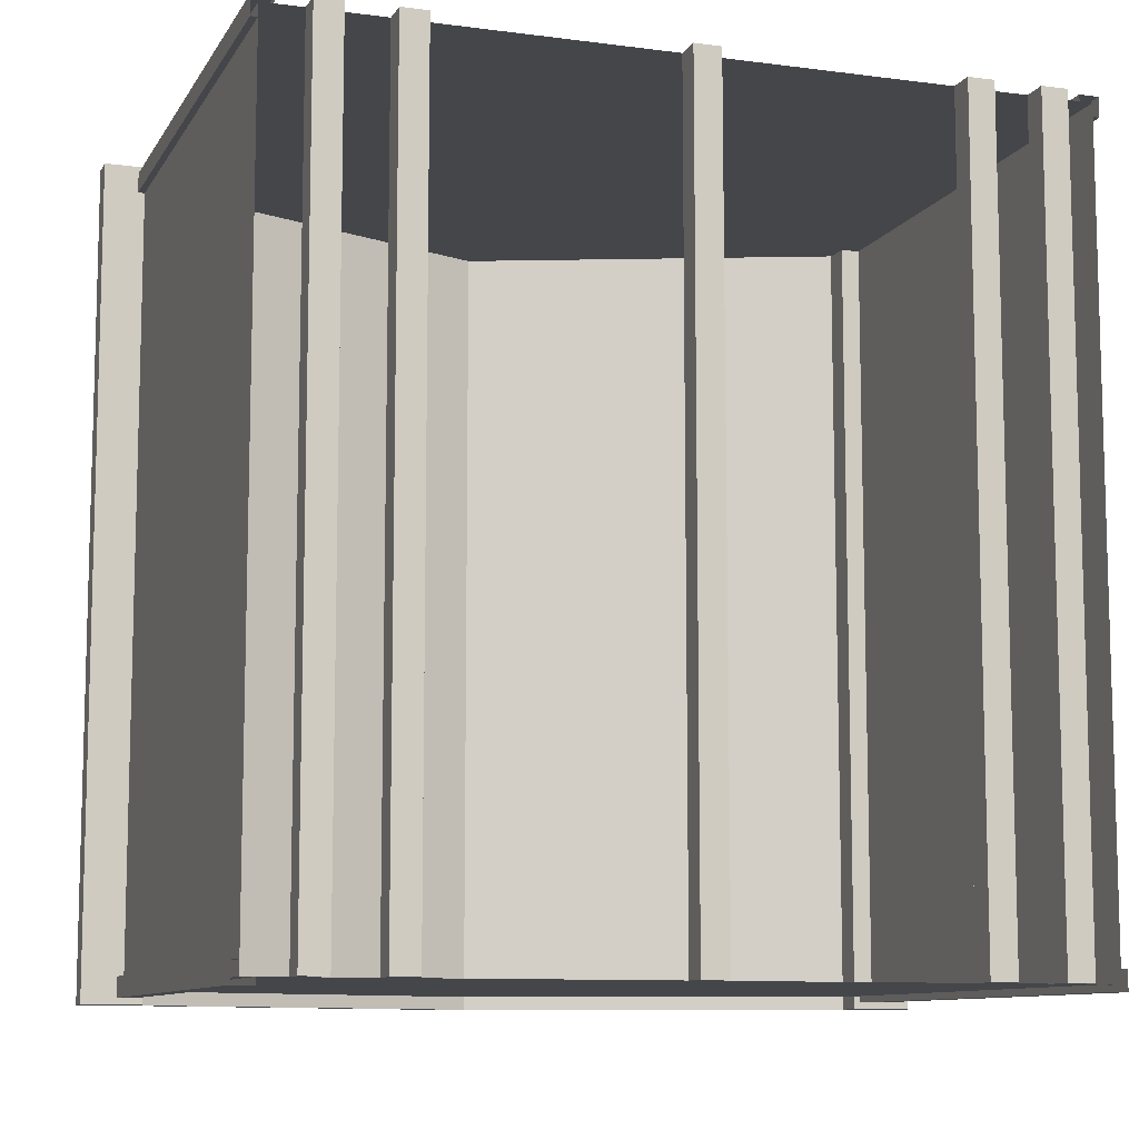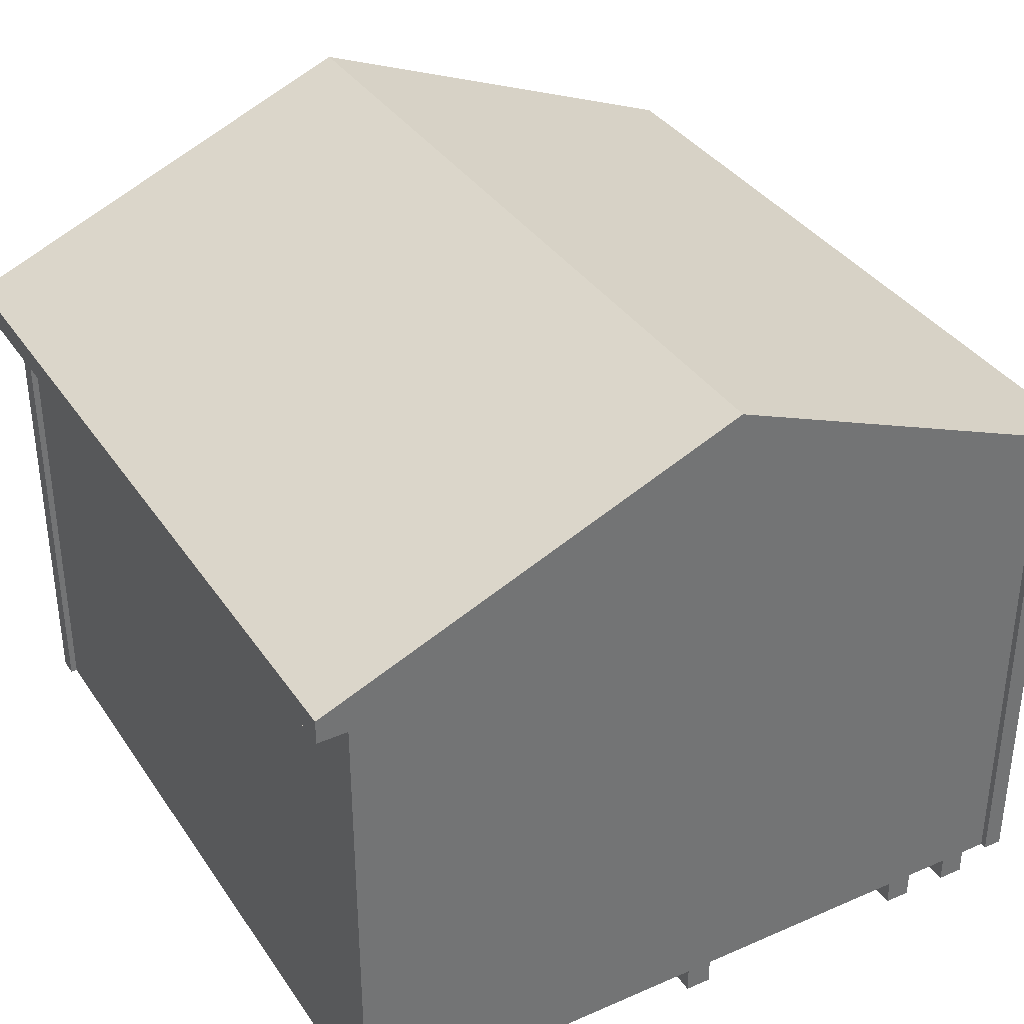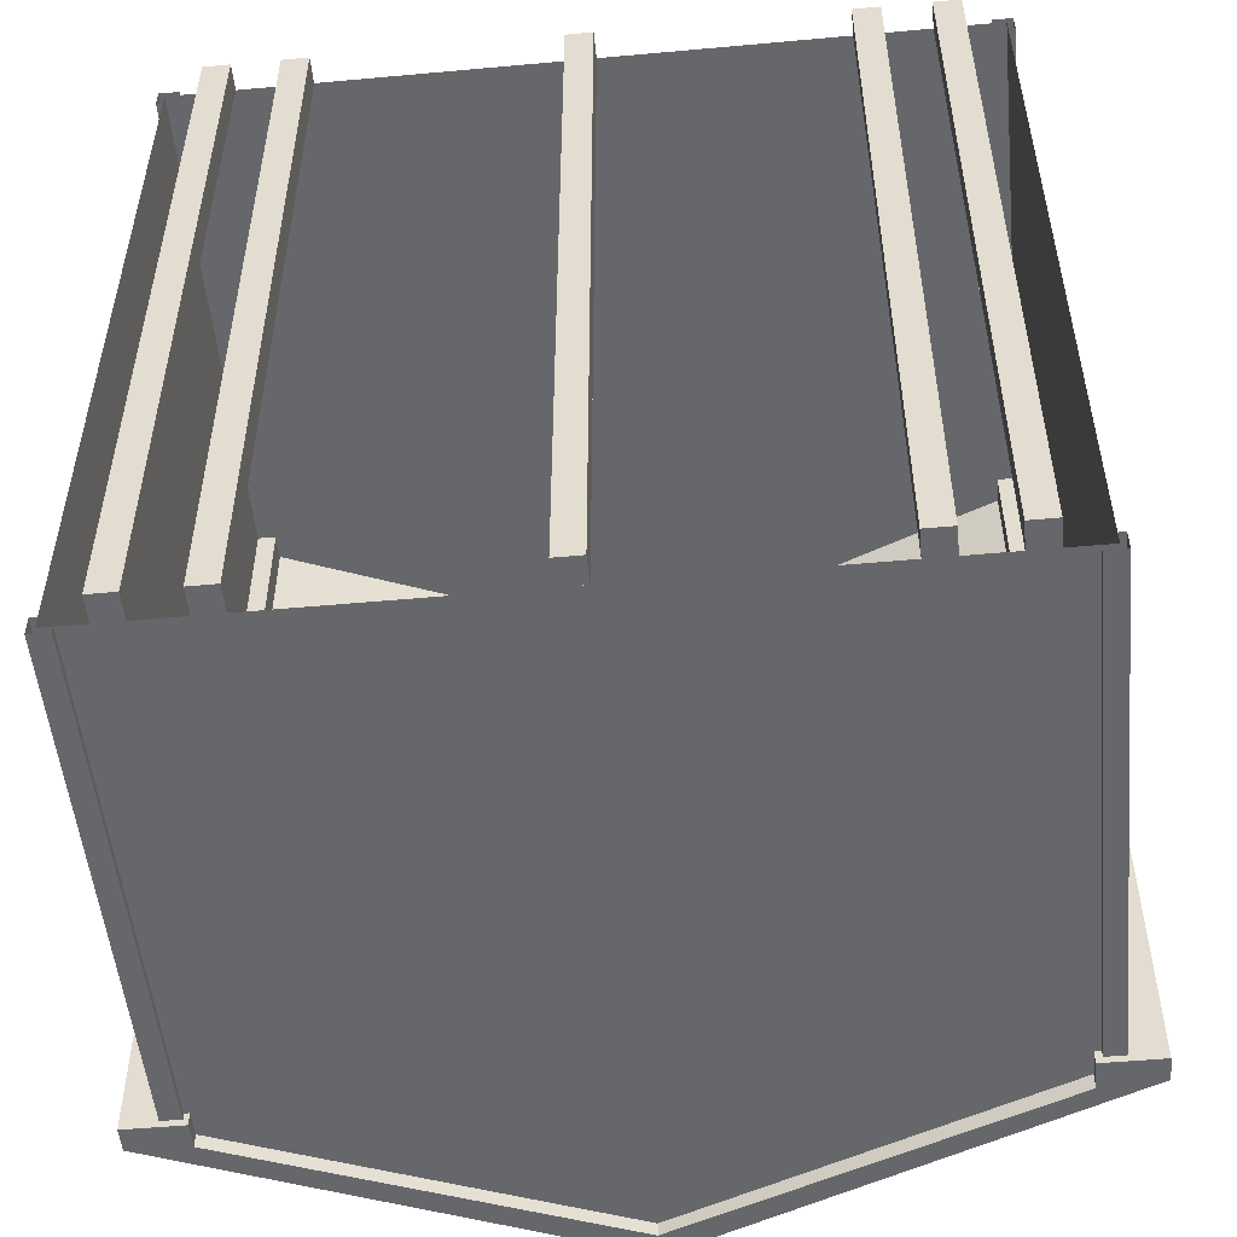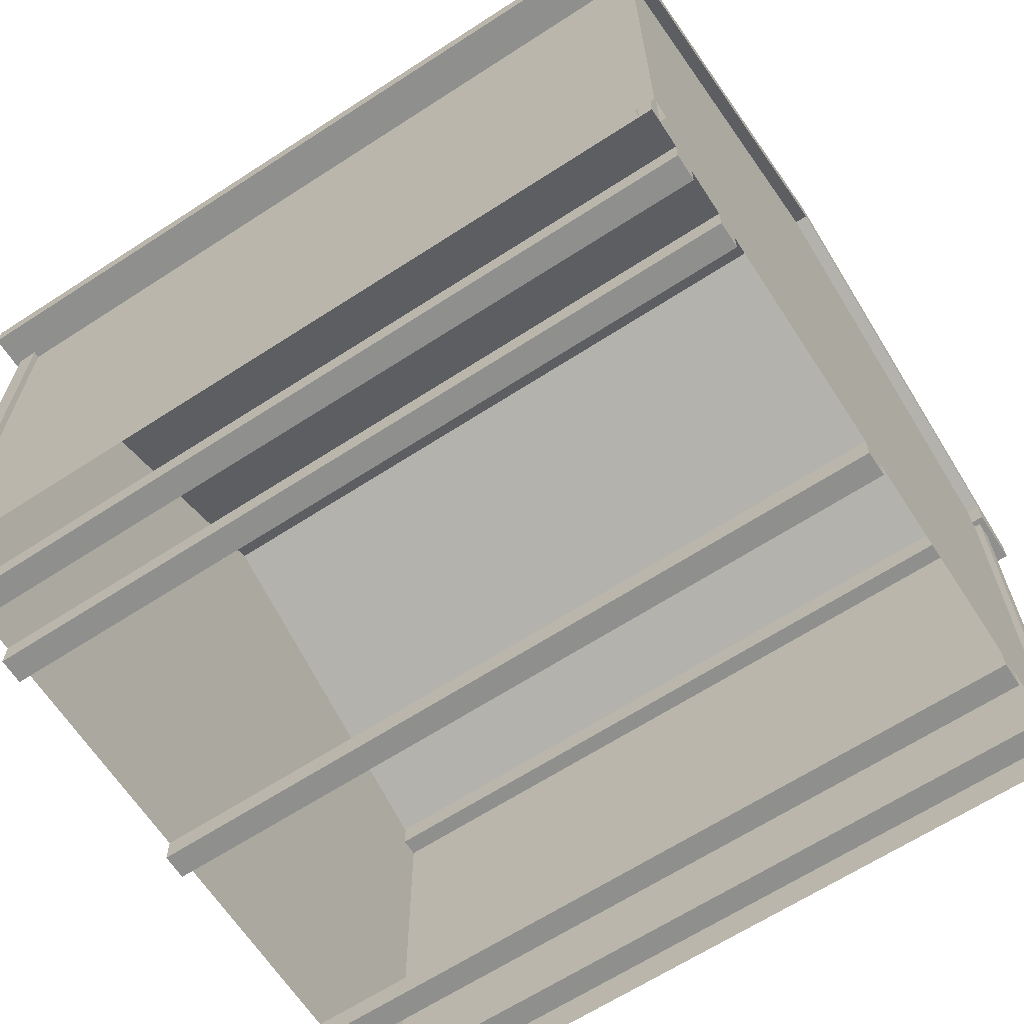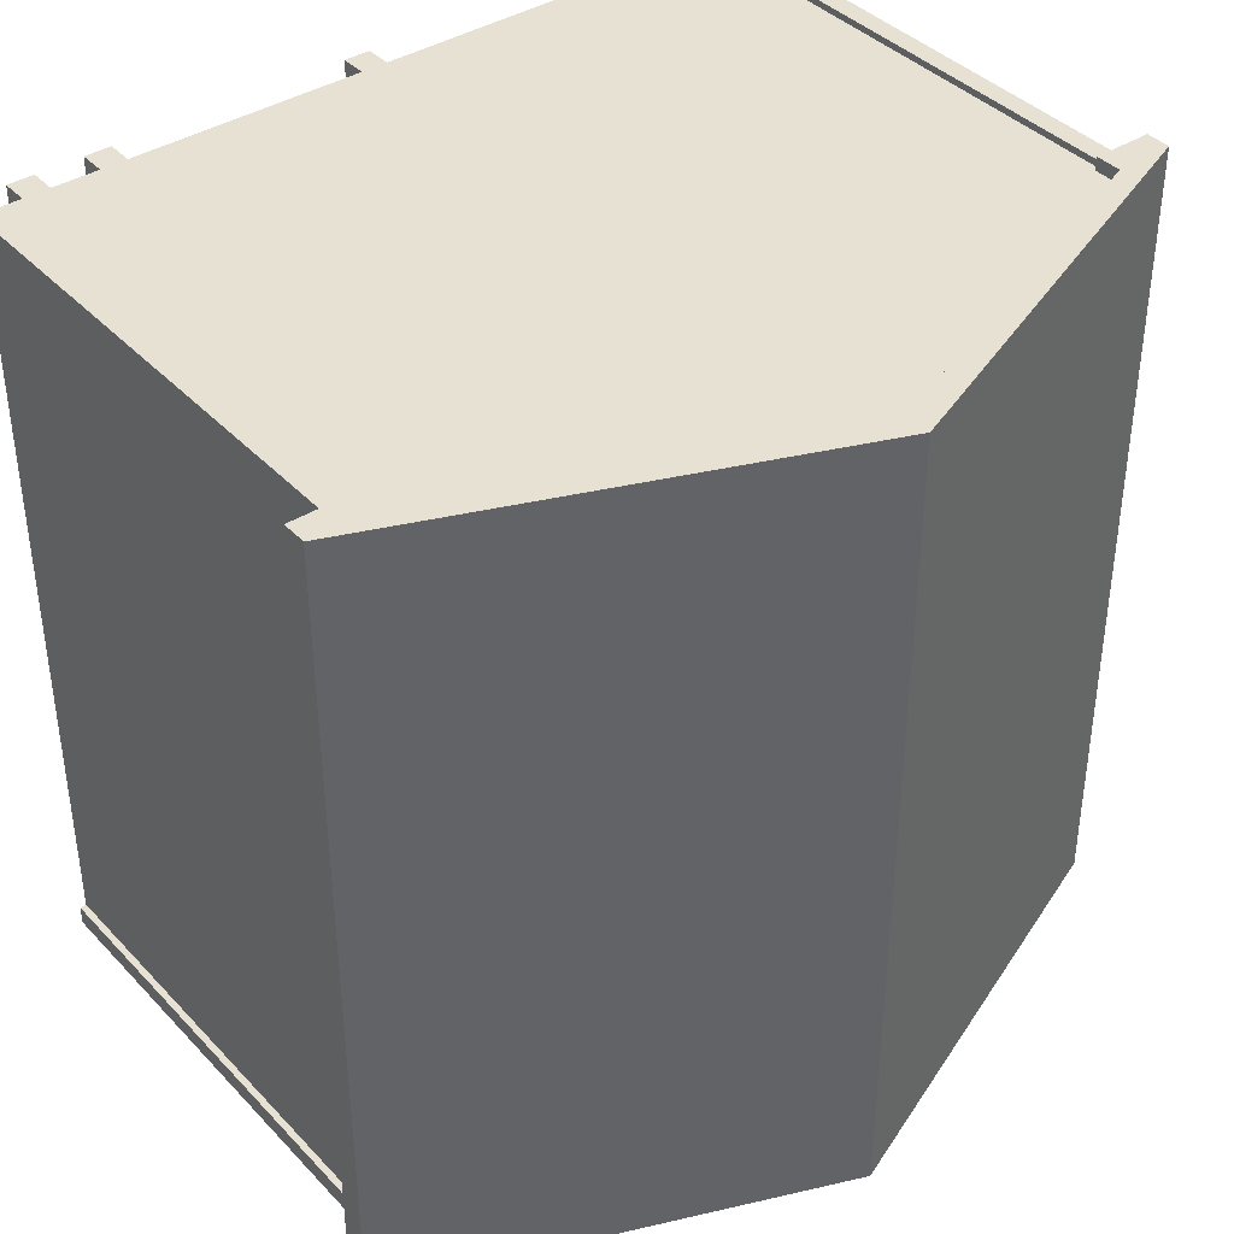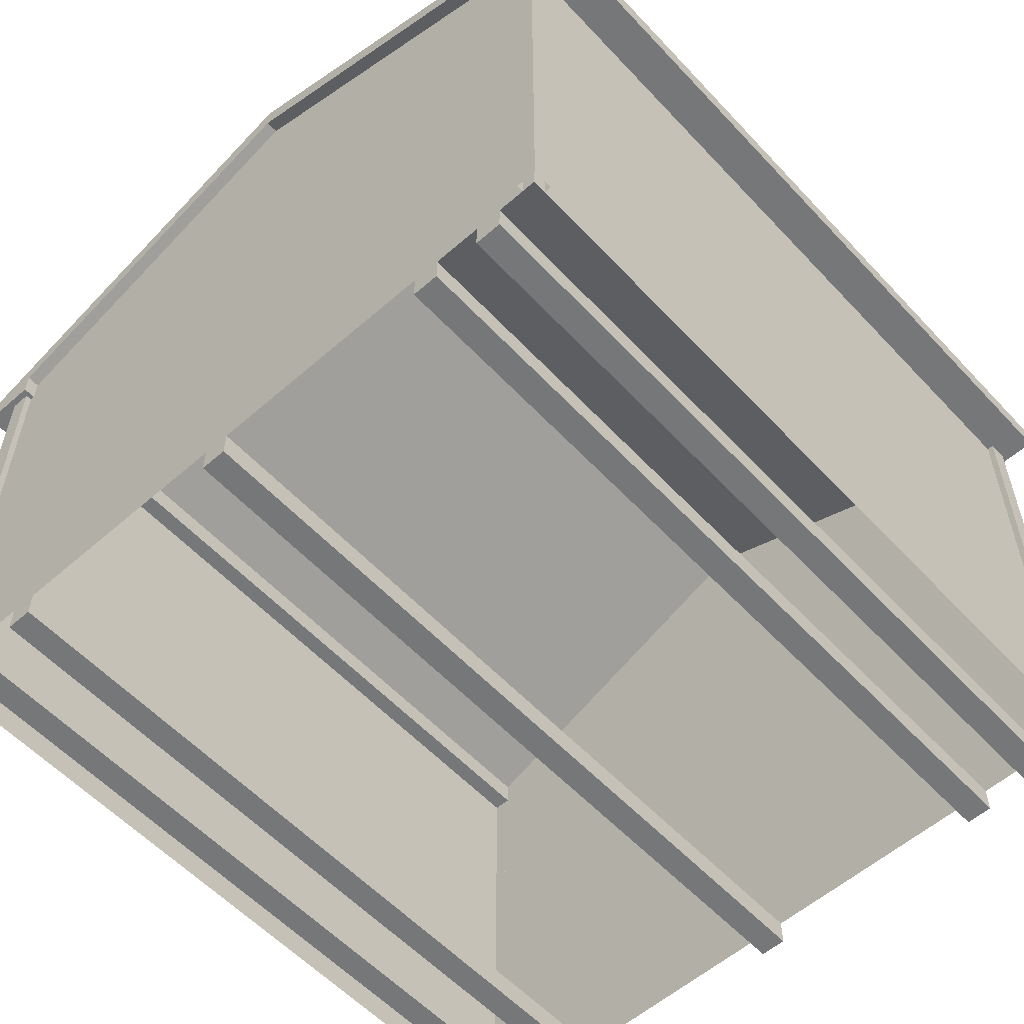
<metadata>
{"format":"obj","ext":"obj","renderer":"f3d","projection":"perspective","resolution":1024,"background":"white","views":[{"elev":-9.8,"azim":-18.9,"up":"+Z"},{"elev":36.1,"azim":150.3,"up":"+Y"},{"elev":-52.1,"azim":5.6,"up":"+Z"},{"elev":-65.3,"azim":-56.9,"up":"+Y"},{"elev":39.5,"azim":141.8,"up":"+Z"},{"elev":-57.0,"azim":42.3,"up":"+Y"}]}
</metadata>
<code>
o A-frame_10x10.obj
g default
v -1.485 0.1016 -1.524
v 1.485 0.1016 -1.524
v 1.485 2.122 -1.524
v -1.485 2.122 -1.524
v -1.485 0.1016 1.524
v -1.485 2.122 1.524
v 1.485 2.122 1.524
v 1.485 0.1016 1.524
v 1.64 2.052 -1.575
v 1.64 2.147 -1.575
v -1.548e-08 2.812 -1.575
v -1.64 2.147 -1.575
v -1.64 2.052 -1.575
v -1.415 2.052 -1.575
v -1.415 2.152 -1.575
v -1.548e-08 2.712 -1.575
v 1.41 2.162 -1.575
v 1.41 2.052 -1.575
v 1.64 2.052 1.575
v 1.41 2.052 1.575
v 1.41 2.162 1.575
v -1.548e-08 2.712 1.575
v -1.415 2.152 1.575
v -1.415 2.052 1.575
v -1.64 2.052 1.575
v -1.64 2.147 1.575
v -1.548e-08 2.812 1.575
v 1.64 2.147 1.575
v -1.51 0.1016 -1.473
v -1.434 0.1016 -1.549
v -1.51 0.1016 -1.549
v -1.51 2.122 -1.473
v -1.51 2.122 -1.549
v -1.434 2.122 -1.549
v 1.51 0.1016 -1.473
v 1.434 0.1016 -1.549
v 1.51 0.1016 -1.549
v 1.51 2.122 -1.473
v 1.51 2.122 -1.549
v 1.434 2.122 -1.549
v -1.51 0.1016 1.473
v -1.434 0.1016 1.549
v -1.51 0.1016 1.549
v -1.51 2.122 1.473
v -1.51 2.122 1.549
v -1.434 2.122 1.549
v 1.51 0.1016 1.473
v 1.434 0.1016 1.549
v 1.51 0.1016 1.549
v 1.51 2.122 1.473
v 1.51 2.122 1.549
v 1.434 2.122 1.549
v -1.485 0.1016 -1.473
v -1.485 2.122 -1.473
v -1.485 2.122 1.473
v -1.485 0.1016 1.473
v -1.434 2.122 -1.524
v -1.434 0.1016 -1.524
v 1.434 0.1016 -1.524
v 1.434 2.122 -1.524
v 1.485 2.122 -1.473
v 1.485 0.1016 -1.473
v 1.485 0.1016 1.473
v 1.485 2.122 1.473
v -1.434 2.122 1.524
v -1.434 0.1016 1.524
v 1.434 0.1016 1.524
v 1.434 2.122 1.524
v -1.332 0.1016 1.524
v -1.332 0.1016 -1.524
v -1.23 0.1016 -1.524
v -1.23 0.1016 1.524
v -1.332 0 1.524
v -1.23 0 1.524
v -1.23 0 -1.524
v -1.332 0 -1.524
v -1.052 0.1016 1.524
v -1.052 0.1016 -1.524
v -0.9502 0.1016 -1.524
v -0.9502 0.1016 1.524
v -1.052 0 1.524
v -0.9502 0 1.524
v -0.9502 0 -1.524
v -1.052 0 -1.524
v 1.332 0.1016 1.524
v 1.332 0.1016 -1.524
v 1.23 0.1016 -1.524
v 1.23 0.1016 1.524
v 1.332 0 1.524
v 1.23 0 1.524
v 1.23 0 -1.524
v 1.332 0 -1.524
v 1.052 0.1016 1.524
v 1.052 0.1016 -1.524
v 0.9502 0.1016 -1.524
v 0.9502 0.1016 1.524
v 1.052 0 1.524
v 0.9502 0 1.524
v 0.9502 0 -1.524
v 1.052 0 -1.524
v -0.0508 0.1016 1.524
v -0.0508 0.1016 -1.524
v 0.0508 0.1016 -1.524
v 0.0508 0.1016 1.524
v -0.0508 0 1.524
v 0.0508 0 1.524
v 0.0508 0 -1.524
v -0.0508 0 -1.524
v -1.332 0.1016 -1.524
v -1.23 0.1016 -1.524
v -1.23 0 -1.524
v -1.332 0 -1.524
v -1.052 0.1016 -1.524
v -0.9502 0.1016 -1.524
v -0.9502 0 -1.524
v -1.052 0 -1.524
v 1.332 0.1016 -1.524
v 1.23 0.1016 -1.524
v 1.23 0 -1.524
v 1.332 0 -1.524
v 1.052 0.1016 -1.524
v 0.9502 0.1016 -1.524
v 0.9502 0 -1.524
v 1.052 0 -1.524
v -0.0508 0.1016 -1.524
v 0.0508 0.1016 -1.524
v 0.0508 0 -1.524
v -0.0508 0 -1.524
v -1.332 0.1016 1.524
v -1.23 0.1016 1.524
v -1.332 0 1.524
v -1.23 0 1.524
v -1.052 0.1016 1.524
v -0.9502 0.1016 1.524
v -1.052 0 1.524
v -0.9502 0 1.524
v 1.332 0.1016 1.524
v 1.23 0.1016 1.524
v 1.332 0 1.524
v 1.23 0 1.524
v 1.052 0.1016 1.524
v 0.9502 0.1016 1.524
v 1.052 0 1.524
v 0.9502 0 1.524
v -0.0508 0.1016 1.524
v 0.0508 0.1016 1.524
v -0.0508 0 1.524
v 0.0508 0 1.524
v -1.485 0.1016 1.524
v -1.485 2.122 1.524
v 1.485 2.122 1.524
v 1.485 0.1016 1.524
v 1.64 2.052 1.575
v 1.41 2.052 1.575
v 1.41 2.162 1.575
v -1.548e-08 2.712 1.575
v -1.415 2.152 1.575
v -1.415 2.052 1.575
v -1.64 2.052 1.575
v -1.64 2.147 1.575
v -1.548e-08 2.812 1.575
v 1.64 2.147 1.575
v -1.548e-08 2.712 1.524
v -5.801e-10 0.1016 1.524
v -1.485 0.1016 -1.524
v 1.485 0.1016 -1.524
v 1.485 2.122 -1.524
v -1.485 2.122 -1.524
v 1.64 2.052 -1.575
v 1.64 2.147 -1.575
v -1.548e-08 2.812 -1.575
v -1.64 2.147 -1.575
v -1.64 2.052 -1.575
v -1.415 2.052 -1.575
v -1.415 2.152 -1.575
v -1.548e-08 2.712 -1.575
v 1.41 2.162 -1.575
v 1.41 2.052 -1.575
v -1.548e-08 2.712 -1.524
v -5.801e-10 0.1016 -1.524
v -1.548e-08 2.812 -1.575
v -1.64 2.147 -1.575
v -1.64 2.147 1.575
v -1.548e-08 2.812 1.575
g Shed
f 6 4 5
f 4 1 5
f 2 7 8
f 3 7 2
g Floor
f 109 110 111
f 112 109 111
f 113 114 115
f 116 113 115
f 118 120 119
f 118 117 120
f 122 124 123
f 122 121 124
f 125 126 127
f 125 127 128
f 69 70 76
f 69 76 73
f 71 70 69
f 71 69 72
f 71 72 74
f 75 71 74
f 73 75 74
f 76 75 73
f 77 78 84
f 77 84 81
f 79 78 77
f 79 77 80
f 79 80 82
f 83 79 82
f 81 83 82
f 84 83 81
f 101 102 108
f 101 108 105
f 103 102 101
f 104 103 101
f 103 104 106
f 107 103 106
f 107 106 105
f 108 107 105
f 96 99 98
f 96 95 99
f 94 95 96
f 93 94 96
f 100 94 97
f 94 93 97
f 99 100 98
f 100 97 98
f 88 91 90
f 88 87 91
f 86 87 88
f 85 86 88
f 92 86 89
f 86 85 89
f 91 92 90
f 92 89 90
f 130 129 131
f 130 131 132
f 134 133 135
f 134 135 136
f 139 137 140
f 137 138 140
f 143 141 144
f 141 142 144
f 146 145 147
f 148 146 147
g Shed
f 150 149 164
f 163 150 164
f 152 151 164
f 151 163 164
g Sides
f 157 160 158
f 160 159 158
f 156 161 157
f 157 161 160
f 161 156 155
f 161 155 162
f 153 162 154
f 162 155 154
g Shed
f 179 167 180
f 167 166 180
f 168 179 180
f 165 168 180
g Sides
f 170 169 178
f 177 170 178
f 177 171 170
f 176 171 177
f 171 175 172
f 171 176 175
f 173 172 174
f 172 175 174
g Trim
f 34 57 58
f 30 34 58
f 31 34 30
f 33 34 31
f 33 31 29
f 32 33 29
f 32 29 53
f 54 32 53
f 41 44 56
f 44 55 56
f 45 41 43
f 45 44 41
f 46 43 42
f 46 45 43
f 66 65 42
f 65 46 42
f 52 68 67
f 52 67 48
f 49 52 48
f 51 52 49
f 47 51 49
f 50 51 47
f 50 47 63
f 64 50 63
f 35 38 62
f 38 61 62
f 37 39 35
f 39 38 35
f 40 37 36
f 40 39 37
f 60 36 59
f 60 40 36
g Roof
f 181 182 183
f 184 181 183
g Sides
f 12 13 25
f 26 12 25
f 13 14 24
f 25 13 24
f 15 23 14
f 14 23 24
g Shed
f 16 22 15
f 15 22 23
f 16 17 21
f 22 16 21
g Sides
f 17 18 20
f 21 17 20
f 18 9 19
f 18 19 20
f 10 28 9
f 9 28 19
g Roof
f 11 27 10
f 10 27 28

</code>
